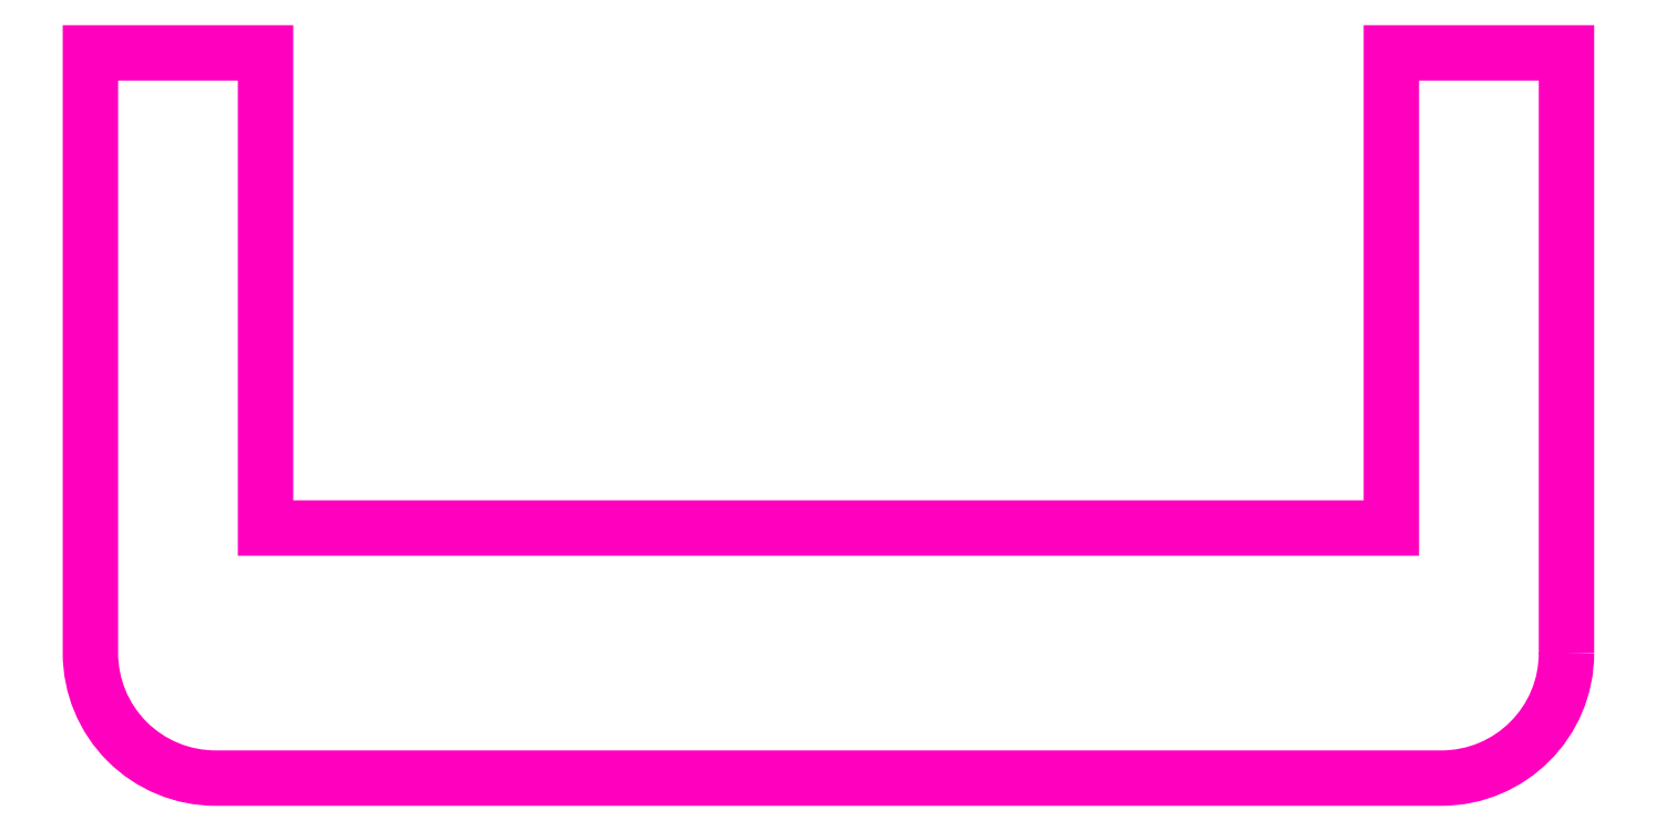
<metadata>
{"format":"dxf","ext":"dxf","renderer":"ezdxf+matplotlib","layout":"modelspace","background":"white","min_lineweight":24,"dpi":150}
</metadata>
<code>
0
SECTION
2
ENTITIES
0
POLYLINE
8
ANA
66
     1
10
0
20
0
30
0
70
     1
0
VERTEX
8
ANA
10
272
20
247.2
30
0
0
VERTEX
8
ANA
10
272
20
259.2
30
0
0
VERTEX
8
ANA
10
268.5
20
259.2
30
0
0
VERTEX
8
ANA
10
268.5
20
249.7
30
0
0
VERTEX
8
ANA
10
246
20
249.7
30
0
0
VERTEX
8
ANA
10
246
20
259.2
30
0
0
VERTEX
8
ANA
10
242.5
20
259.2
30
0
0
VERTEX
8
ANA
10
242.5
20
247.2
30
0
42
0.4142
0
VERTEX
8
ANA
10
245
20
244.7
30
0
0
VERTEX
8
ANA
10
269.5
20
244.7
30
0
42
0.4142
0
SEQEND
8
ANA
0
ENDSEC
0
EOF

</code>
